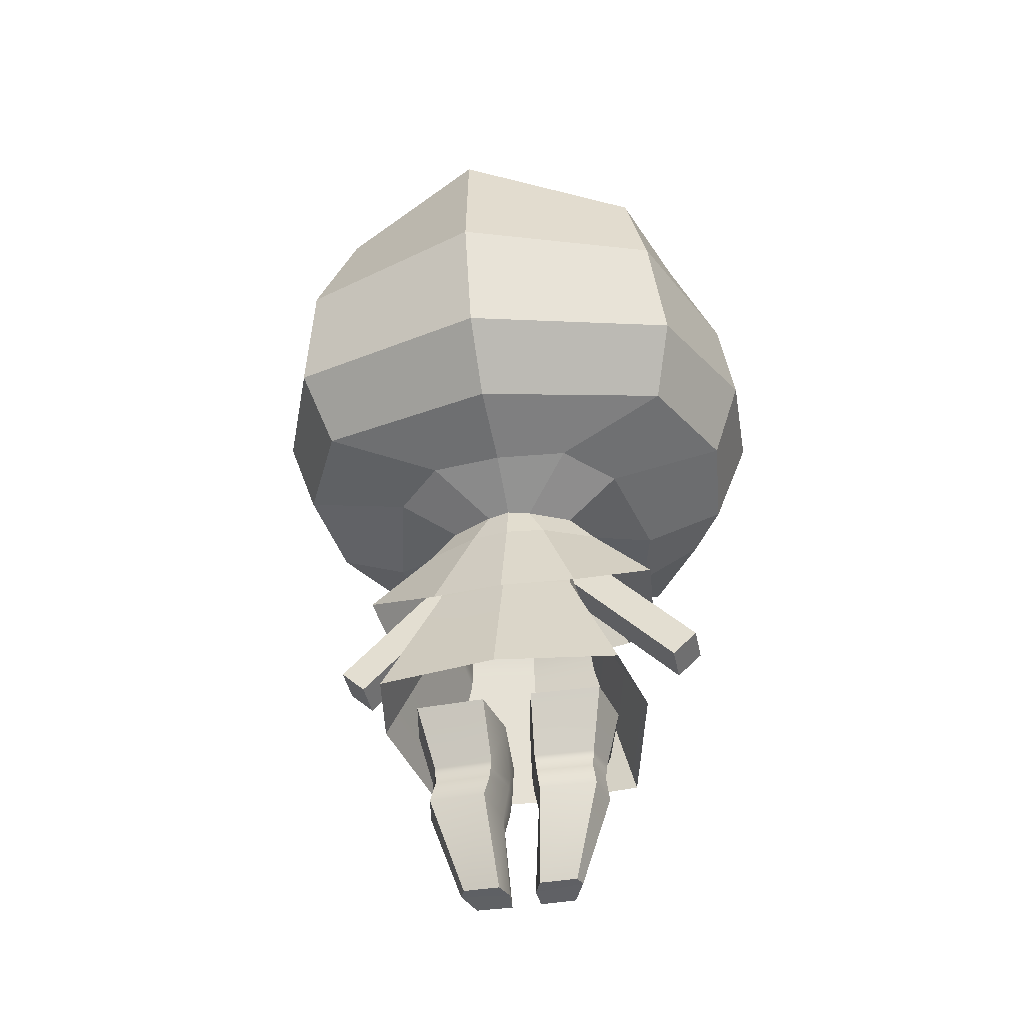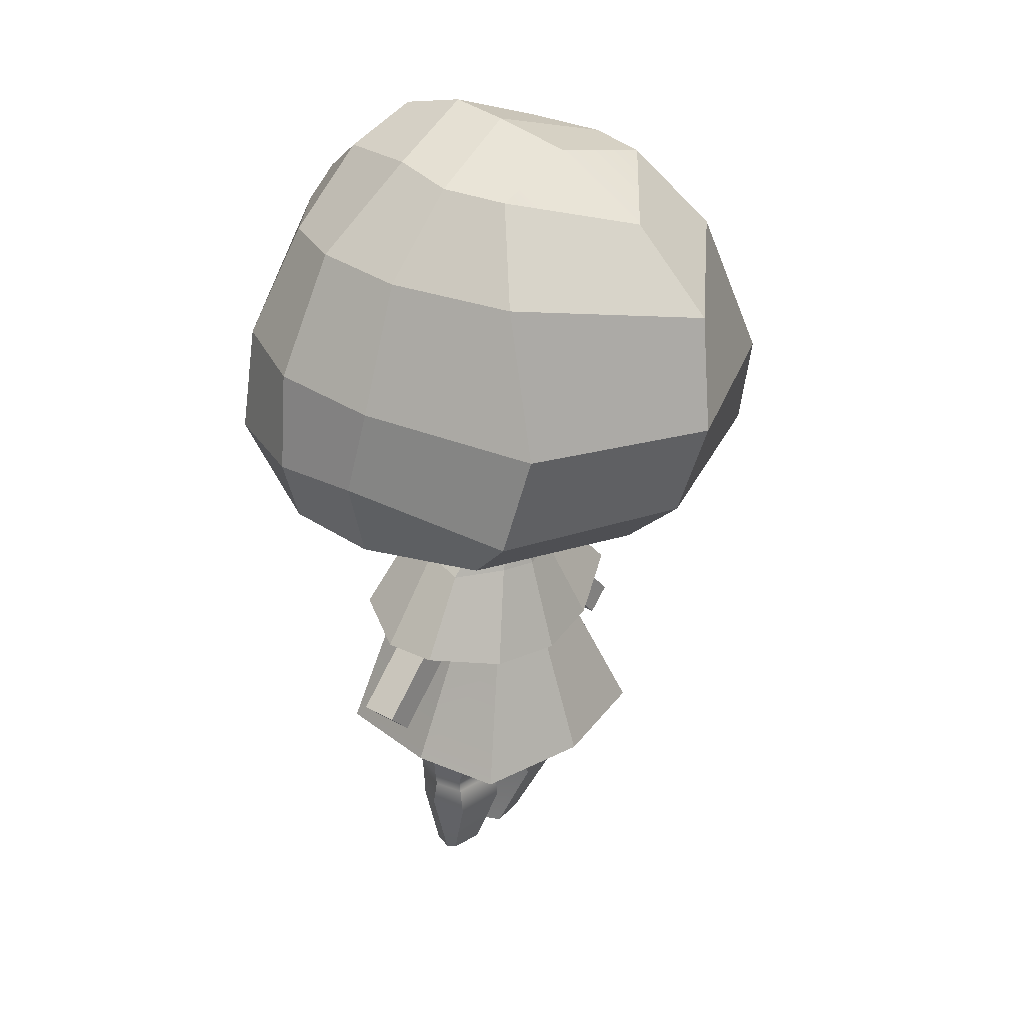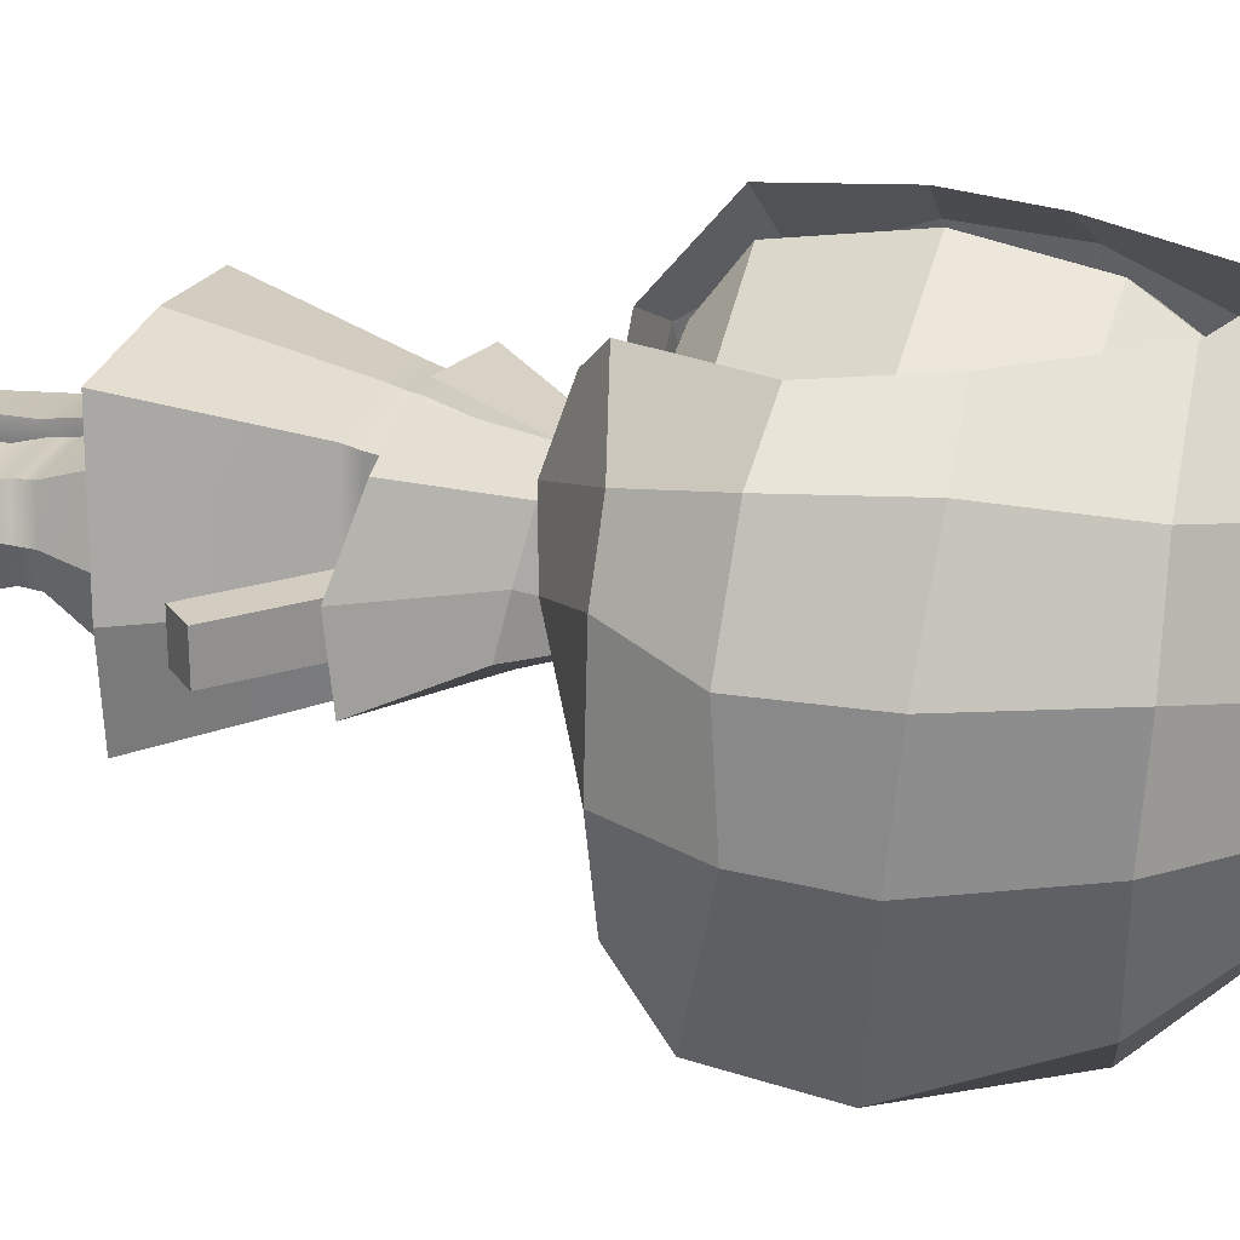
<metadata>
{"format":"obj","ext":"obj","renderer":"f3d","projection":"perspective","resolution":1024,"background":"white","views":[{"elev":-41.2,"azim":-168.7,"up":"+Y"},{"elev":28.3,"azim":130.2,"up":"+Y"},{"elev":24.7,"azim":107.2,"up":"+Z"}]}
</metadata>
<code>
g default
v -1.264 4.921 0
v -0.9841 4.921 0.6765
v 2e-06 4.916 0.9567
v 0.9841 4.921 0.6765
v 1.264 4.921 0
v -1.748 5.225 0
v -1.23 5.225 1.25
v 2e-06 5.248 1.768
v 1.23 5.225 1.25
v 1.748 5.225 0
v -1.92 5.656 0
v -1.243 5.656 1.633
v 2e-06 5.646 2.31
v 1.243 5.656 1.633
v 1.92 5.656 0
v -2.33 6.747 0
v -1.598 6.747 1.768
v 2e-06 6.765 2.5
v 1.598 6.747 1.768
v 2.33 6.747 0
v -2.206 7.77 0
v -1.529 7.77 1.633
v 2e-06 7.819 2.31
v 1.529 7.77 1.633
v 2.206 7.77 0
v -1.599 8.63 0
v -1.081 8.63 1.25
v 2e-06 8.63 1.768
v 1.081 8.63 1.25
v 1.599 8.63 0
v -0.7233 9.172 0
v -0.4431 9.172 0.6765
v 2e-06 9.133 0.9567
v 0.4431 9.172 0.6765
v 0.7233 9.172 0
v 2e-06 9.323 0
v 0.2275 4.798 -0.1564
v 2e-06 4.809 -0.2981
v -0.2275 4.798 -0.1564
v 0.2908 4.798 0
v 0.2189 4.797 0.1505
v 2e-06 4.805 0.2695
v -0.2189 4.797 0.1505
v -0.2908 4.798 0
v 0.2189 4.628 0.1493
v 2e-06 4.636 0.2683
v -0.2189 4.628 0.1493
v -0.2908 4.629 -0.001188
v -0.2275 4.629 -0.1214
v 2e-06 4.64 -0.2631
v 0.2275 4.629 -0.1214
v 0.2908 4.629 -0.001188
v 0.6958 4.305 0.7443
v 2e-06 4.313 0.8633
v -0.6958 4.305 0.7443
v -0.7677 4.312 -0.001666
v -0.7044 4.318 -0.2091
v 2e-06 4.329 -0.3508
v 0.7044 4.318 -0.2091
v 0.7677 4.312 -0.001666
v 1.128 1.852 1.378
v 2e-06 1.874 1.497
v -1.128 1.852 1.378
v -1.464 1.993 -0.01968
v -1.288 1.955 -0.9804
v 2e-06 1.915 -1.217
v 1.288 1.955 -0.9804
v 1.464 1.993 -0.01968
v -0.7628 3.461 -0.01057
v -0.7197 3.46 1.007
v 2e-06 3.468 1.126
v 0.7197 3.46 1.007
v 0.7628 3.461 -0.01057
v 0.7248 3.461 -0.5802
v 2e-06 3.472 -0.6825
v -0.7248 3.461 -0.5802
v -0.7528 3.578 -0.009749
v -0.7097 3.577 0.9832
v 2e-06 3.585 1.102
v 0.7097 3.577 0.9832
v 0.7528 3.578 -0.009749
v 0.7148 3.578 -0.5007
v 2e-06 3.621 -0.6424
v -0.7148 3.578 -0.5007
v -0.7752 3.315 -0.01159
v -0.7321 3.314 1.048
v 2e-06 3.322 1.167
v 0.7321 3.314 1.048
v 0.7752 3.315 -0.01159
v 0.7373 3.315 -0.6238
v 2e-06 3.327 -0.7304
v -0.7373 3.315 -0.6238
v 0.919 1.922 0.8063
v 0.1918 1.932 0.8497
v -0.1917 1.923 0.849
v -0.9193 1.908 0.803
v -0.136 1.976 0.09157
v -1.121 1.987 0.1235
v -0.2619 1.945 -0.5086
v -1.004 1.968 -0.4562
v 1.121 1.987 0.1235
v 0.136 1.976 0.09157
v 1.004 1.965 -0.456
v 0.2619 1.944 -0.5085
v -0.5313 -0.01375 0.5467
v -0.6503 0.02943 0.3027
v -0.1392 0.01909 0.3533
v -0.1536 0.00174 0.5769
v -0.6041 0.04151 0.2116
v -0.219 0.01891 0.1772
v 0.2179 0.01805 0.1825
v 0.1407 0.01807 0.3657
v 0.603 0.03863 0.2169
v 0.6518 0.02841 0.3151
v 0.1578 0.008504 0.5969
v 0.5353 -0.002058 0.5685
v -0.7764 1.15 0.5596
v -0.1868 1.166 0.6056
v -0.1473 1.218 0.2733
v -0.255 1.186 -0.165
v -0.8562 1.208 -0.1126
v -0.9452 1.228 0.1961
v 0.7778 1.163 0.5746
v 0.9458 1.228 0.2036
v 0.8558 1.205 -0.1093
v 0.2546 1.185 -0.1618
v 0.1479 1.218 0.2808
v 0.1884 1.174 0.6181
v -0.7839 1.25 0.5682
v -0.176 1.266 0.6143
v -0.1345 1.318 0.2753
v -0.2445 1.286 -0.1697
v -0.8643 1.309 -0.1173
v -0.957 1.328 0.1981
v 0.7851 1.264 0.5817
v 0.9575 1.328 0.2045
v 0.864 1.306 -0.1145
v 0.2442 1.285 -0.167
v 0.135 1.318 0.2818
v 0.1775 1.274 0.6252
v -0.7903 1.335 0.5756
v -0.1669 1.351 0.6216
v -0.1235 1.403 0.277
v -0.2356 1.371 -0.1738
v -0.8713 1.394 -0.1213
v -0.967 1.414 0.1997
v 0.7913 1.349 0.5877
v 0.9675 1.413 0.2054
v 0.871 1.391 -0.1188
v 0.2353 1.37 -0.1713
v 0.124 1.403 0.2826
v 0.1682 1.359 0.6312
v -0.9781 0.9618 0.2169
v -0.8207 0.8842 0.498
v -0.2317 0.8996 0.544
v -0.198 0.9515 0.2941
v -0.2993 0.919 -0.2378
v -0.8989 0.9416 -0.1854
v 0.9789 0.9613 0.2269
v 0.8984 0.9386 -0.181
v 0.2988 0.918 -0.2335
v 0.1988 0.9509 0.3042
v 0.234 0.9075 0.5606
v 0.8227 0.897 0.5172
g pSphere1 group2
f 1 2 7 6
f 2 3 8 7
f 3 4 9 8
f 4 5 10 9
f 6 7 12 11
f 7 8 13 12
f 8 9 14 13
f 9 10 15 14
f 11 12 17 16
f 12 13 18 17
f 13 14 19 18
f 14 15 20 19
f 16 17 22 21
f 17 18 23 22
f 18 19 24 23
f 19 20 25 24
f 21 22 27 26
f 22 23 28 27
f 23 24 29 28
f 24 25 30 29
f 26 27 32 31
f 27 28 33 32
f 28 29 34 33
f 29 30 35 34
f 31 32 36
f 32 33 36
f 33 34 36
f 34 35 36
f 5 4 41 40
f 4 3 42 41
f 3 2 43 42
f 2 1 44 43
f 41 42 46 45
f 42 43 47 46
f 43 44 48 47
f 44 39 49 48
f 39 38 50 49
f 38 37 51 50
f 37 40 52 51
f 40 41 45 52
f 45 46 54 53
f 46 47 55 54
f 47 48 56 55
f 48 49 57 56
f 49 50 58 57
f 50 51 59 58
f 51 52 60 59
f 52 45 53 60
f 53 54 79 80
f 54 55 78 79
f 57 58 83 84
f 58 59 82 83
f 70 69 85 86
f 71 70 86 87
f 72 71 87 88
f 73 72 88 89
f 74 73 89 90
f 75 74 90 91
f 76 75 91 92
f 69 76 92 85
f 78 77 69 70
f 79 78 70 71
f 80 79 71 72
f 81 80 72 73
f 82 81 73 74
f 83 82 74 75
f 84 83 75 76
f 77 84 76 69
f 86 85 64 63
f 87 86 63 62
f 88 87 62 61
f 89 88 61 68
f 90 89 68 67
f 91 90 67 66
f 92 91 66 65
f 85 92 65 64
f 105 106 107 108
f 106 109 110 107
f 112 111 113 114
f 115 112 114 116
f 96 98 146 141
f 97 95 142 143
f 95 96 141 142
f 98 100 145 146
f 100 99 144 145
f 99 97 143 144
f 102 104 150 151
f 104 103 149 150
f 103 101 148 149
f 94 102 151 152
f 101 93 147 148
f 93 94 152 147
f 118 117 154 155
f 119 118 155 156
f 120 119 156 157
f 121 120 157 158
f 122 121 158 153
f 117 122 153 154
f 124 123 164 159
f 125 124 159 160
f 126 125 160 161
f 127 126 161 162
f 128 127 162 163
f 123 128 163 164
f 130 129 117 118
f 131 130 118 119
f 132 131 119 120
f 133 132 120 121
f 134 133 121 122
f 129 134 122 117
f 136 135 123 124
f 137 136 124 125
f 138 137 125 126
f 139 138 126 127
f 140 139 127 128
f 135 140 128 123
f 142 141 129 130
f 143 142 130 131
f 144 143 131 132
f 145 144 132 133
f 146 145 133 134
f 141 146 134 129
f 148 147 135 136
f 149 148 136 137
f 150 149 137 138
f 151 150 138 139
f 152 151 139 140
f 147 152 140 135
f 154 153 106 105
f 155 154 105 108
f 156 155 108 107
f 157 156 107 110
f 158 157 110 109
f 153 158 109 106
f 160 159 114 113
f 161 160 113 111
f 162 161 111 112
f 163 162 112 115
f 164 163 115 116
f 159 164 116 114
g default
v 0.05722 4.683 0.636
v 0.005137 4.431 0.9079
v 0.628 4.509 0.7816
v 0.4427 4.751 0.4698
v -0.4427 4.751 0.4698
v -0.628 4.509 0.7816
v -0.005137 4.431 0.9079
v -0.05722 4.683 0.636
v -1.162 3.664 1.044
v -0.196 3.558 1.152
v 0.196 3.558 1.152
v 1.162 3.664 1.044
v -0.8595 4.425 0.2956
v -1.54 3.486 0.3552
v 1.54 3.486 0.3552
v 0.8595 4.425 0.2956
v -0.5463 4.744 1.611
v -1.35 4.758 1.232
v 1.35 4.758 1.232
v 0.5463 4.744 1.611
v -1.527 4.816 0.5965
v -0.6397 4.664 0.1562
v 0.6397 4.664 0.1562
v 1.527 4.816 0.5965
v -1.612 3.588 -0.3388
v -0.954 4.333 -0.1657
v 0.954 4.333 -0.1657
v 1.612 3.588 -0.3388
v -0.6846 4.62 -0.1811
v 0.6846 4.62 -0.1811
v -1.267 4.919 -0.4645
v 1.267 4.919 -0.4645
v -0.4105 4.295 -0.4439
v -0.7977 3.288 -0.706
v 0.7977 3.288 -0.706
v 0.4105 4.295 -0.4439
v -0.2418 4.623 -0.3908
v 0.2418 4.623 -0.3908
v -0.7597 4.948 -0.9853
v 0.7597 4.948 -0.9853
v 0 4.926 -1.08
v 0 4.631 -0.4459
v 0 4.26 -0.5347
v 0 3.219 -0.852
v 1.987 5.361 1.515
v 1.42 5.212 2.168
v -1.42 5.212 2.168
v -1.987 5.361 1.515
v 2.347 5.372 0.9212
v -2.347 5.372 0.9212
v 2.467 5.378 -0.2129
v -2.467 5.378 -0.2129
v 1.924 5.295 -1.349
v -1.924 5.295 -1.349
v 0 5.128 -1.941
v 2.141 5.83 -1.913
v 0 5.694 -2.591
v -2.141 5.83 -1.913
v 2.765 6.246 -0.2978
v -2.765 6.246 -0.2978
v 2.732 6.175 0.7344
v -2.732 6.175 0.7344
v 2.34 6.232 1.735
v -2.34 6.232 1.735
v 1.734 6.28 2.155
v -1.734 6.28 2.155
v -1.391 7.235 2.19
v -2.12 7.29 1.75
v 2.12 7.29 1.75
v 1.391 7.235 2.19
v -2.648 7.229 0.7209
v 2.648 7.229 0.7209
v -2.611 7.111 -0.4377
v 2.611 7.111 -0.4377
v -1.987 6.872 -2.157
v 1.987 6.872 -2.157
v 0 6.756 -2.948
v 1.701 8.306 -1.634
v 0 8.011 -2.83
v -1.701 8.306 -1.634
v 2.088 8.388 -0.3781
v -2.088 8.388 -0.3781
v 2.018 8.441 0.6467
v -2.018 8.441 0.6467
v 1.569 8.399 1.509
v 0.67 8.348 2.228
v -0.67 8.348 2.228
v -1.569 8.399 1.509
v 0.2144 8.603 2.314
v 0.8386 9.201 1.338
v -0.8386 9.201 1.338
v -0.2144 8.603 2.314
v 1.09 9.276 0.3771
v -1.09 9.276 0.3771
v 1.29 9.204 -0.3929
v -1.29 9.204 -0.3929
v 1.118 9.156 -1.071
v -1.118 9.156 -1.071
v 0 8.826 -1.967
v 0 9.58 -0.06643
v 0 9.41 -0.9326
v 0 9.496 1.296
v 0 8.652 2.316
v 0 9.67 0.544
g group2 polySurface2
f 165 166 167 168
f 172 169 170 171
f 174 171 170 173
f 166 175 176 167
f 173 170 177 178
f 167 176 179 180
f 172 181 182 169
f 184 165 168 183
f 169 182 185 186
f 183 168 187 188
f 169 186 177 170
f 187 168 167 180
f 190 189 178 177
f 192 191 180 179
f 186 193 190 177
f 194 187 180 191
f 195 193 186 185
f 194 196 188 187
f 198 189 190 197
f 192 199 200 191
f 193 201 197 190
f 202 194 191 200
f 195 203 201 193
f 204 196 194 202
f 201 203 205 206
f 204 202 206 205
f 200 207 206 202
f 207 197 201 206
f 200 199 208 207
f 198 197 207 208
f 183 209 210 184
f 212 182 181 211
f 188 213 209 183
f 214 185 182 212
f 196 215 213 188
f 216 195 185 214
f 204 217 215 196
f 218 203 195 216
f 217 204 205 219
f 203 218 219 205
f 221 220 217 219
f 222 221 219 218
f 215 217 220 223
f 218 216 224 222
f 225 213 215 223
f 214 226 224 216
f 213 225 227 209
f 226 214 212 228
f 229 210 209 227
f 211 230 228 212
f 230 231 232 228
f 234 229 227 233
f 228 232 235 226
f 233 227 225 236
f 235 237 224 226
f 238 236 225 223
f 237 239 222 224
f 240 238 223 220
f 239 241 221 222
f 241 240 220 221
f 243 242 240 241
f 244 243 241 239
f 242 245 238 240
f 246 244 239 237
f 238 245 247 236
f 246 237 235 248
f 233 249 250 234
f 252 232 231 251
f 249 233 236 247
f 232 252 248 235
f 254 253 250 249
f 256 255 252 251
f 254 249 247 257
f 252 255 258 248
f 245 259 257 247
f 260 246 248 258
f 242 261 259 245
f 262 244 246 260
f 263 261 242 243
f 262 263 243 244
f 265 262 260 264
f 261 265 264 259
f 263 262 265
f 253 254 266 267
f 255 256 267 266
f 257 268 266 254
f 268 258 255 266
f 258 268 264 260
f 268 257 259 264
f 263 265 261
g default
v -1.789 2.584 0.3435
v -0.5275 3.925 0.3435
v -2.046 2.826 0.3435
v -0.7849 4.167 0.3435
v -2.046 2.826 -0.07536
v -0.7849 4.167 -0.07536
v -1.789 2.584 -0.07536
v -0.5275 3.925 -0.07536
v -1.904 2.693 0.3435
v -1.904 2.693 -0.07536
v -0.6431 4.033 -0.07536
v -0.6431 4.033 0.3435
v -2.046 2.826 0.1324
v -1.904 2.693 0.1324
v -1.789 2.584 0.1324
v -0.5275 3.925 0.1324
v -0.7849 4.167 0.1324
v -1.813 3.074 0.3435
v -1.813 3.074 0.1324
v -1.813 3.074 -0.07536
v -1.671 2.94 -0.07536
v -1.556 2.831 -0.07536
v -1.556 2.831 0.1324
v -1.556 2.831 0.3435
v -1.671 2.94 0.3435
v -1.787 3.102 0.3435
v -1.787 3.102 0.1324
v -1.787 3.102 -0.07536
v -1.645 2.969 -0.07536
v -1.529 2.86 -0.07536
v -1.529 2.86 0.1324
v -1.529 2.86 0.3435
v -1.645 2.969 0.3435
v -1.753 3.138 0.3435
v -1.753 3.138 0.1324
v -1.753 3.138 -0.07536
v -1.611 3.005 -0.07536
v -1.495 2.896 -0.07536
v -1.495 2.896 0.1324
v -1.495 2.896 0.3435
v -1.611 3.005 0.3435
v -1.511 3.395 0.3435
v -1.511 3.395 0.1324
v -1.511 3.395 -0.07536
v -1.369 3.262 -0.07536
v -1.253 3.153 -0.07536
v -1.253 3.153 0.1324
v -1.253 3.153 0.3435
v -1.369 3.262 0.3435
v -1.457 3.452 0.3435
v -1.457 3.452 0.1324
v -1.457 3.452 -0.07536
v -1.315 3.319 -0.07536
v -1.2 3.21 -0.07536
v -1.2 3.21 0.1324
v -1.2 3.21 0.3435
v -1.315 3.319 0.3435
v -1.408 3.505 0.3435
v -1.408 3.505 0.1324
v -1.408 3.505 -0.07536
v -1.266 3.372 -0.07536
v -1.15 3.263 -0.07536
v -1.15 3.263 0.1324
v -1.15 3.263 0.3435
v -1.266 3.372 0.3435
g group2 pCube1
f 269 292 293 277
f 271 286 287 281
f 278 289 290 275
f 283 291 292 269
f 283 269 277 282
f 282 277 271 281
f 273 288 289 278
f 277 293 286 271
f 278 282 281 273
f 275 283 282 278
f 275 290 291 283
f 281 287 288 273
f 286 294 295 287
f 288 287 295 296
f 289 288 296 297
f 290 289 297 298
f 291 290 298 299
f 292 291 299 300
f 293 292 300 301
f 286 293 301 294
f 294 302 303 295
f 296 295 303 304
f 297 296 304 305
f 298 297 305 306
f 299 298 306 307
f 300 299 307 308
f 301 300 308 309
f 294 301 309 302
f 302 310 311 303
f 304 303 311 312
f 305 304 312 313
f 306 305 313 314
f 307 306 314 315
f 308 307 315 316
f 309 308 316 317
f 302 309 317 310
f 310 318 319 311
f 312 311 319 320
f 313 312 320 321
f 314 313 321 322
f 315 314 322 323
f 316 315 323 324
f 317 316 324 325
f 310 317 325 318
f 318 326 327 319
f 320 319 327 328
f 321 320 328 329
f 322 321 329 330
f 323 322 330 331
f 324 323 331 332
f 325 324 332 333
f 318 325 333 326
f 326 272 285 327
f 328 327 285 274
f 329 328 274 279
f 330 329 279 276
f 331 330 276 284
f 332 331 284 270
f 333 332 270 280
f 326 333 280 272
g default
v 1.991 2.842 0.3435
v 0.7021 4.156 0.3435
v 1.739 2.595 0.3435
v 0.4498 3.909 0.3435
v 1.739 2.595 -0.07536
v 0.4498 3.909 -0.07536
v 1.991 2.842 -0.07536
v 0.7021 4.156 -0.07536
v 1.878 2.731 0.3435
v 1.878 2.731 -0.07536
v 0.5888 4.045 -0.07536
v 0.5888 4.045 0.3435
v 1.739 2.595 0.1324
v 1.878 2.731 0.1324
v 1.991 2.842 0.1324
v 0.7021 4.156 0.1324
v 0.4498 3.909 0.1324
v 1.501 2.837 0.3435
v 1.501 2.837 0.1324
v 1.501 2.837 -0.07536
v 1.64 2.974 -0.07536
v 1.753 3.085 -0.07536
v 1.753 3.085 0.1324
v 1.753 3.085 0.3435
v 1.64 2.974 0.3435
v 1.473 2.865 0.3435
v 1.473 2.865 0.1324
v 1.473 2.865 -0.07536
v 1.612 3.001 -0.07536
v 1.726 3.112 -0.07536
v 1.726 3.112 0.1324
v 1.726 3.112 0.3435
v 1.612 3.001 0.3435
v 1.439 2.9 0.3435
v 1.439 2.9 0.1324
v 1.439 2.9 -0.07536
v 1.578 3.036 -0.07536
v 1.691 3.148 -0.07536
v 1.691 3.148 0.1324
v 1.691 3.148 0.3435
v 1.578 3.036 0.3435
v 1.192 3.152 0.3435
v 1.192 3.152 0.1324
v 1.192 3.152 -0.07536
v 1.331 3.288 -0.07536
v 1.444 3.4 -0.07536
v 1.444 3.4 0.1324
v 1.444 3.4 0.3435
v 1.331 3.288 0.3435
v 1.137 3.208 0.3435
v 1.137 3.208 0.1324
v 1.137 3.208 -0.07536
v 1.276 3.345 -0.07536
v 1.389 3.456 -0.07536
v 1.389 3.456 0.1324
v 1.389 3.456 0.3435
v 1.276 3.345 0.3435
v 1.086 3.26 0.3435
v 1.086 3.26 0.1324
v 1.086 3.26 -0.07536
v 1.225 3.396 -0.07536
v 1.338 3.507 -0.07536
v 1.338 3.507 0.1324
v 1.338 3.507 0.3435
v 1.225 3.396 0.3435
g group2 pCube2
f 334 357 358 342
f 336 351 352 346
f 343 354 355 340
f 348 356 357 334
f 348 334 342 347
f 347 342 336 346
f 338 353 354 343
f 342 358 351 336
f 343 347 346 338
f 340 348 347 343
f 340 355 356 348
f 346 352 353 338
f 351 359 360 352
f 353 352 360 361
f 354 353 361 362
f 355 354 362 363
f 356 355 363 364
f 357 356 364 365
f 358 357 365 366
f 351 358 366 359
f 359 367 368 360
f 361 360 368 369
f 362 361 369 370
f 363 362 370 371
f 364 363 371 372
f 365 364 372 373
f 366 365 373 374
f 359 366 374 367
f 367 375 376 368
f 369 368 376 377
f 370 369 377 378
f 371 370 378 379
f 372 371 379 380
f 373 372 380 381
f 374 373 381 382
f 367 374 382 375
f 375 383 384 376
f 377 376 384 385
f 378 377 385 386
f 379 378 386 387
f 380 379 387 388
f 381 380 388 389
f 382 381 389 390
f 375 382 390 383
f 383 391 392 384
f 385 384 392 393
f 386 385 393 394
f 387 386 394 395
f 388 387 395 396
f 389 388 396 397
f 390 389 397 398
f 383 390 398 391
f 391 337 350 392
f 393 392 350 339
f 394 393 339 344
f 395 394 344 341
f 396 395 341 349
f 397 396 349 335
f 398 397 335 345
f 391 398 345 337

</code>
